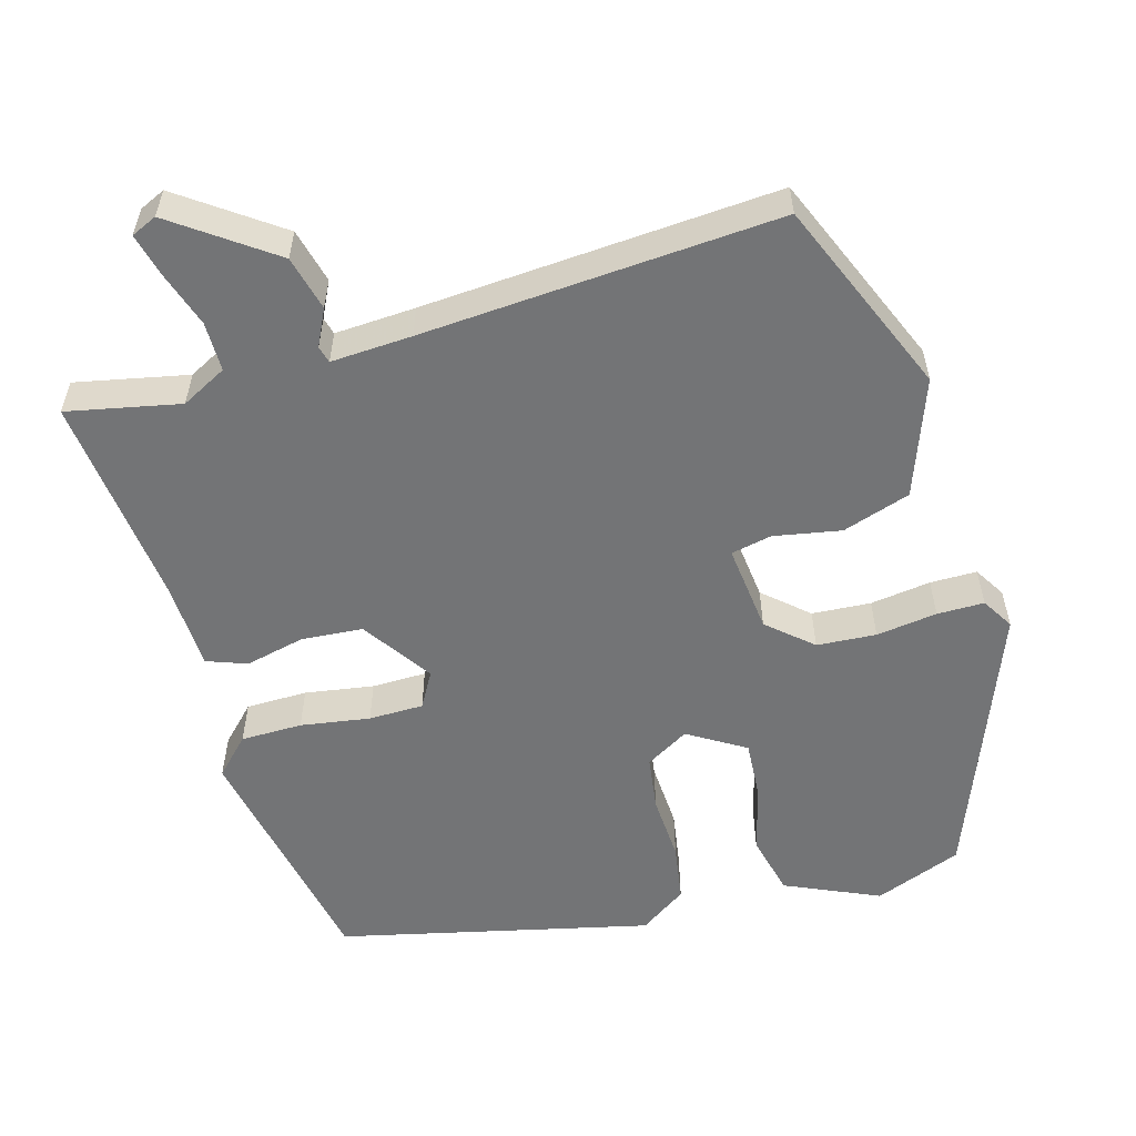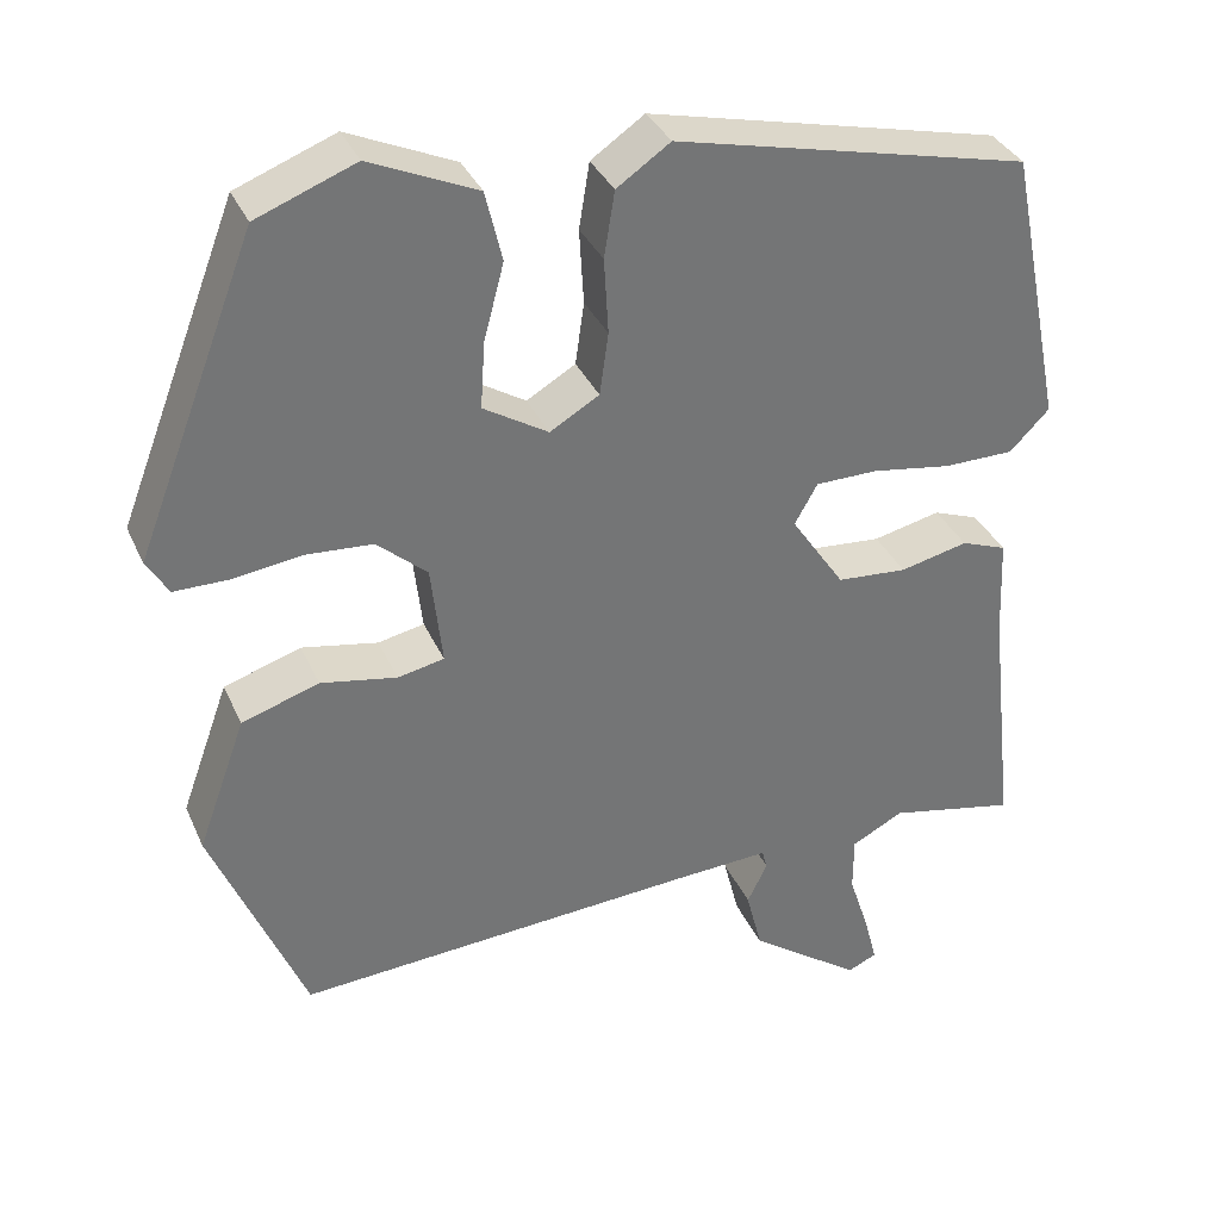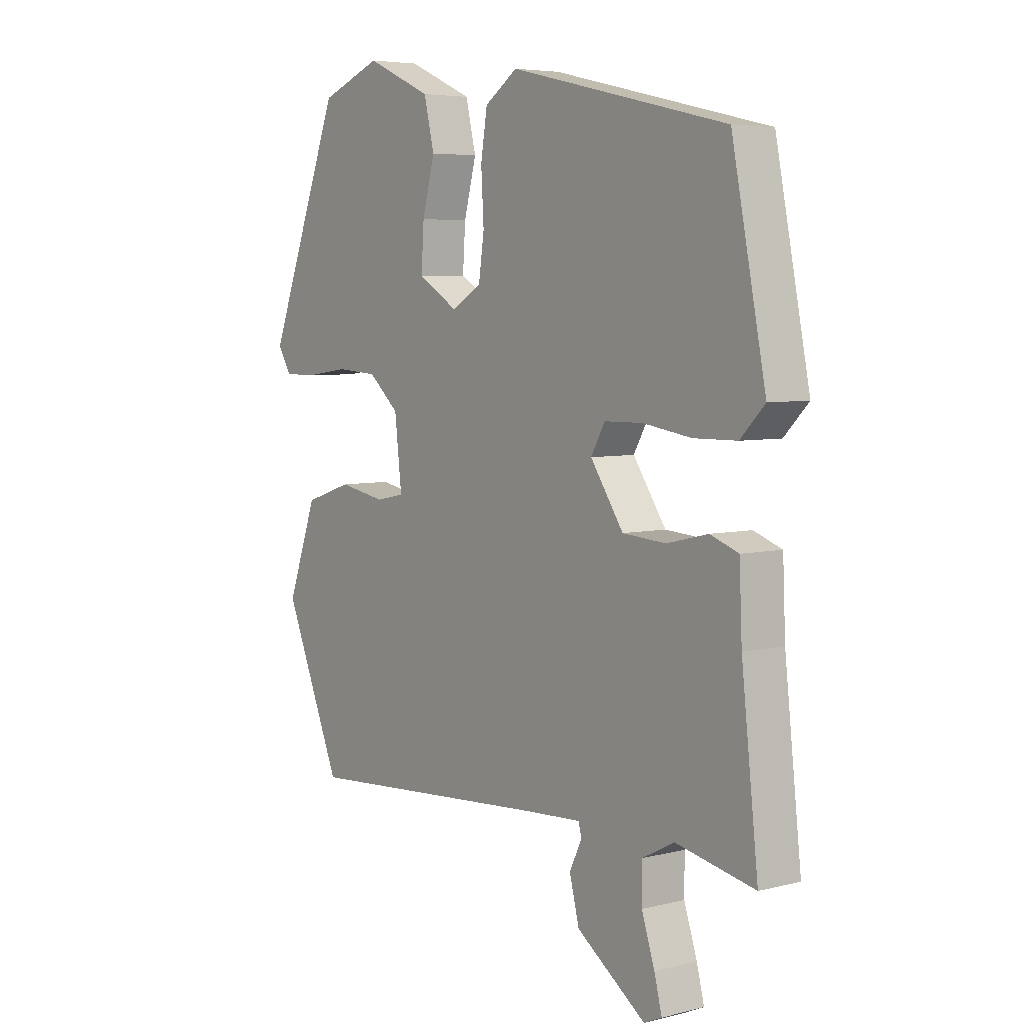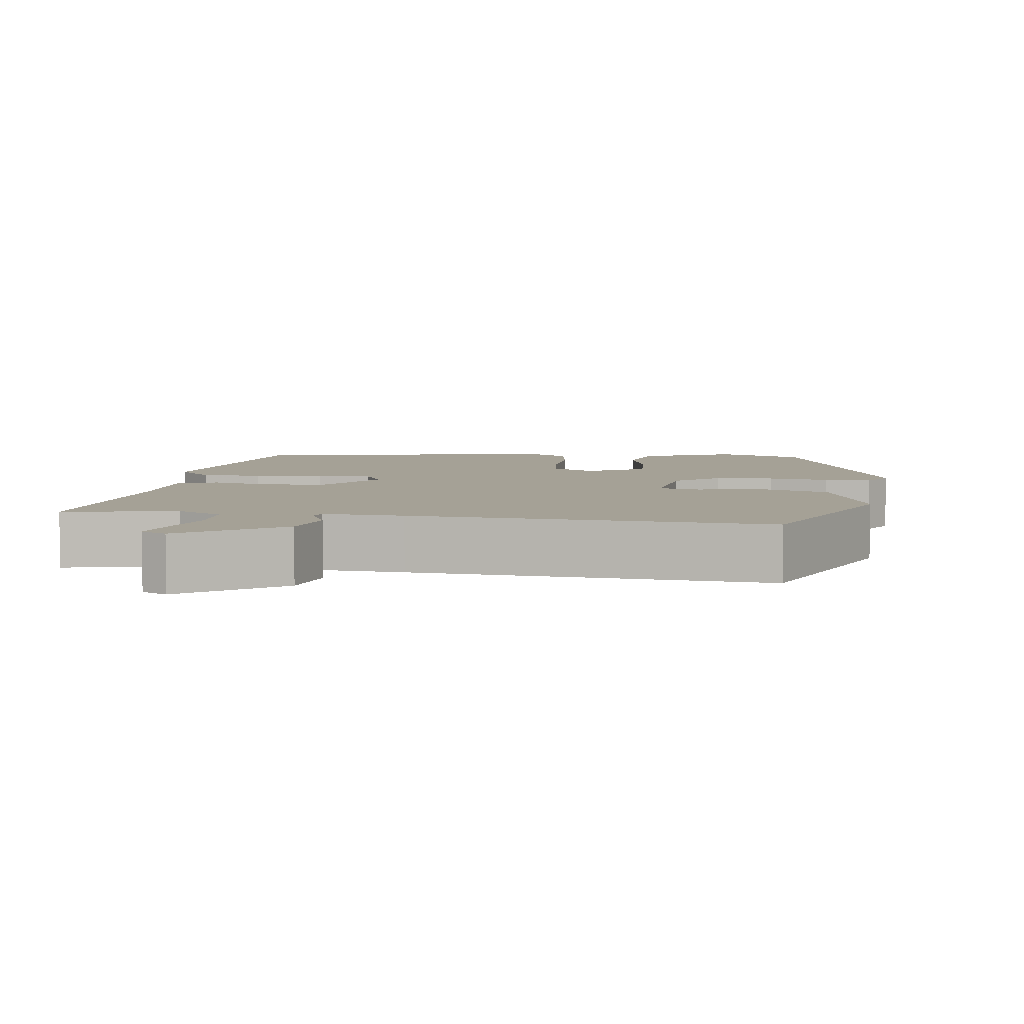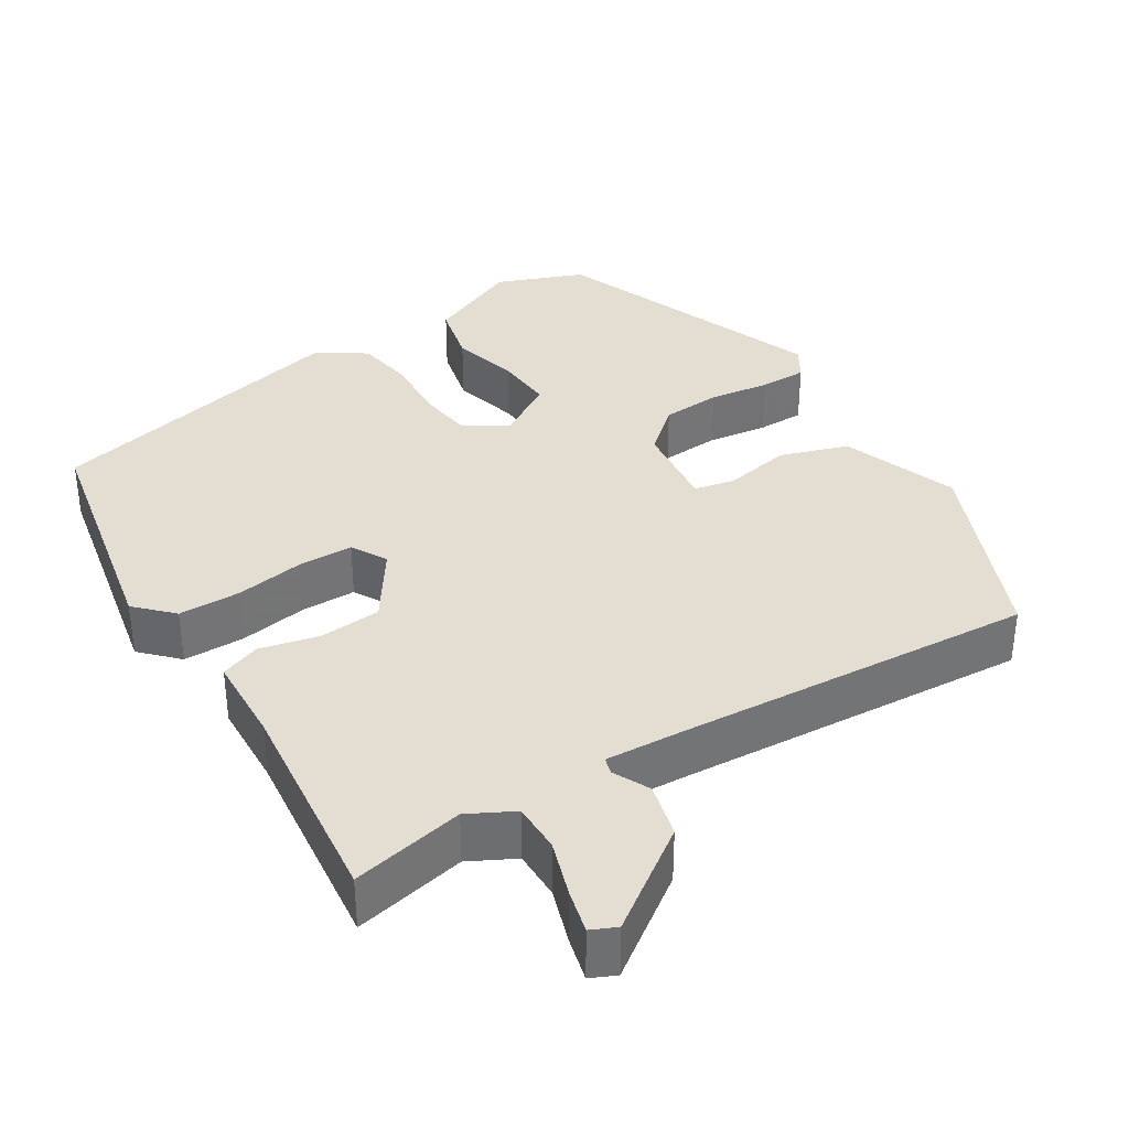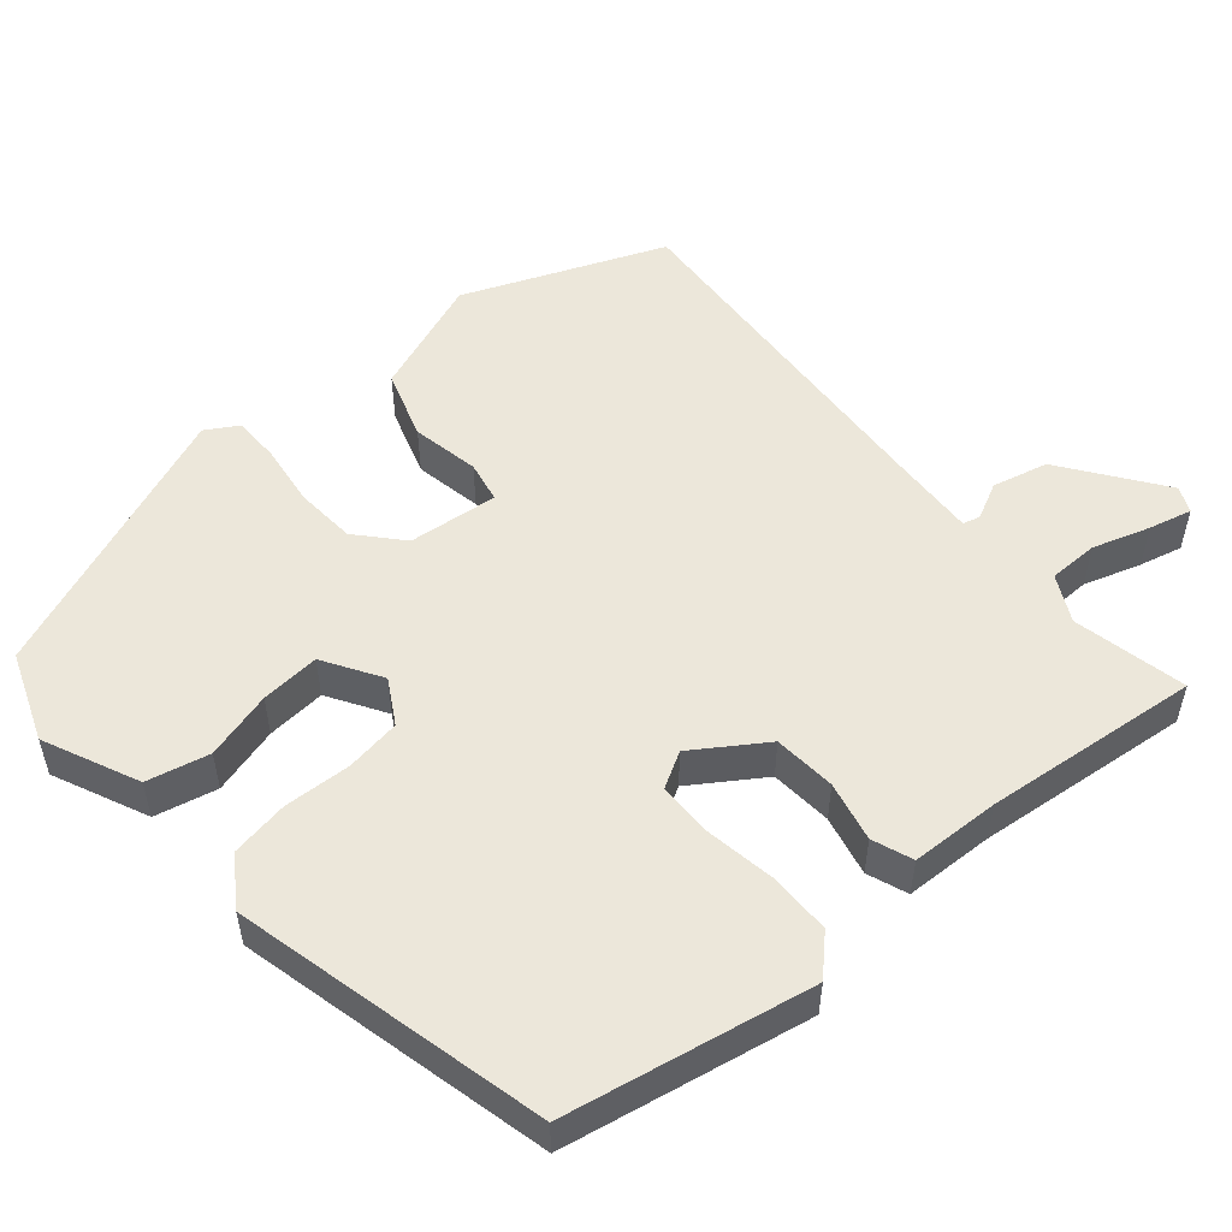
<metadata>
{"format":"obj","ext":"obj","renderer":"f3d","projection":"perspective","resolution":1024,"background":"white","views":[{"elev":-56.1,"azim":-164.2,"up":"+Y"},{"elev":34.6,"azim":-21.6,"up":"+Z"},{"elev":5.4,"azim":52.3,"up":"+Z"},{"elev":6.1,"azim":-171.9,"up":"+Y"},{"elev":36.0,"azim":148.0,"up":"+Y"},{"elev":53.0,"azim":49.1,"up":"+Y"}]}
</metadata>
<code>
v -0.357 0.07 0.482
v -0.244 0.07 0.526
v -0.122 0.07 0.472
v -0.103 0.07 0.392
v -0.126 0.07 0.305
v -0.131 0.07 0.229
v -0.057 0.07 0.184
v -0.001 0.07 0.217
v 0.009 0.07 0.288
v 0.004 0.07 0.374
v 0.016 0.07 0.449
v 0.077 0.07 0.491
v 0.48 0.07 0.398
v 0.543 0.07 0.082
v 0.498 0.07 0.036
v 0.418 0.07 0.035
v 0.328 0.07 0.049
v 0.257 0.07 0.048
v 0.231 0.07 0.002
v 0.292 0.07 -0.088
v 0.372 0.07 -0.094
v 0.449 0.07 -0.076
v 0.501 0.07 -0.095
v 0.506 0.07 -0.209
v 0.537 0.07 -0.486
v 0.391 0.07 -0.456
v 0.332 0.07 -0.487
v 0.332 0.07 -0.551
v 0.356 0.07 -0.624
v 0.37 0.07 -0.679
v 0.337 0.07 -0.694
v 0.209 0.07 -0.603
v 0.191 0.07 -0.532
v 0.214 0.07 -0.485
v 0.208 0.07 -0.463
v 0.103 0.07 -0.469
v -0.359 0.07 -0.501
v -0.465 0.07 -0.248
v -0.41 0.07 -0.097
v -0.322 0.07 -0.068
v -0.235 0.07 -0.084
v -0.182 0.07 -0.073
v -0.195 0.07 0.042
v -0.252 0.07 0.092
v -0.329 0.07 0.097
v -0.408 0.07 0.086
v -0.469 0.07 0.086
v -0.494 0.07 0.127
v -0.357 0 0.482
v -0.244 0 0.526
v -0.122 0 0.472
v -0.103 0 0.392
v -0.126 0 0.305
v -0.131 0 0.229
v -0.057 0 0.184
v -0.001 0 0.217
v 0.009 0 0.288
v 0.004 0 0.374
v 0.016 0 0.449
v 0.077 0 0.491
v 0.48 0 0.398
v 0.543 0 0.082
v 0.498 0 0.036
v 0.418 0 0.035
v 0.328 0 0.049
v 0.257 0 0.048
v 0.231 0 0.002
v 0.292 0 -0.088
v 0.372 0 -0.094
v 0.449 0 -0.076
v 0.501 0 -0.095
v 0.506 0 -0.209
v 0.537 0 -0.486
v 0.391 0 -0.456
v 0.332 0 -0.487
v 0.332 0 -0.551
v 0.356 0 -0.624
v 0.37 0 -0.679
v 0.337 0 -0.694
v 0.209 0 -0.603
v 0.191 0 -0.532
v 0.214 0 -0.485
v 0.208 0 -0.463
v 0.103 0 -0.469
v -0.359 0 -0.501
v -0.465 0 -0.248
v -0.41 0 -0.097
v -0.322 0 -0.068
v -0.235 0 -0.084
v -0.182 0 -0.073
v -0.195 0 0.042
v -0.252 0 0.092
v -0.329 0 0.097
v -0.408 0 0.086
v -0.469 0 0.086
v -0.494 0 0.127
f 3 4 5
f 2 3 5
f 1 2 5
f 48 1 5
f 47 48 5
f 46 47 5
f 45 46 5
f 44 45 5 6
f 43 44 6 7
f 42 43 7 8
f 39 40 41
f 38 39 41
f 37 38 41
f 36 37 41
f 35 36 41 42
f 32 33 34
f 31 32 34
f 30 31 34
f 29 30 34
f 28 29 34
f 27 28 34 35
f 35 42 8
f 27 35 8
f 26 27 8
f 21 22 23 24
f 24 25 26
f 21 24 26
f 20 21 26
f 15 16 17
f 14 15 17
f 13 14 17
f 12 13 17
f 11 12 17
f 10 11 17
f 9 10 17
f 9 17 18
f 26 8 9
f 20 26 9
f 19 20 9
f 9 18 19
f 53 52 51
f 53 51 50
f 53 50 49
f 53 49 96
f 53 96 95
f 53 95 94
f 53 94 93
f 54 53 93 92
f 55 54 92 91
f 56 55 91 90
f 89 88 87
f 89 87 86
f 89 86 85
f 89 85 84
f 90 89 84 83
f 82 81 80
f 82 80 79
f 82 79 78
f 82 78 77
f 82 77 76
f 83 82 76 75
f 56 90 83
f 56 83 75
f 56 75 74
f 72 71 70 69
f 74 73 72
f 74 72 69
f 74 69 68
f 65 64 63
f 65 63 62
f 65 62 61
f 65 61 60
f 65 60 59
f 65 59 58
f 65 58 57
f 66 65 57
f 57 56 74
f 57 74 68
f 57 68 67
f 67 66 57
f 1 49 50 2
f 2 50 51 3
f 3 51 52 4
f 4 52 53 5
f 5 53 54 6
f 6 54 55 7
f 7 55 56 8
f 8 56 57 9
f 9 57 58 10
f 10 58 59 11
f 11 59 60 12
f 12 60 61 13
f 13 61 62 14
f 14 62 63 15
f 15 63 64 16
f 16 64 65 17
f 17 65 66 18
f 18 66 67 19
f 19 67 68 20
f 20 68 69 21
f 21 69 70 22
f 22 70 71 23
f 23 71 72 24
f 24 72 73 25
f 25 73 74 26
f 26 74 75 27
f 27 75 76 28
f 28 76 77 29
f 29 77 78 30
f 30 78 79 31
f 31 79 80 32
f 32 80 81 33
f 33 81 82 34
f 34 82 83 35
f 35 83 84 36
f 36 84 85 37
f 37 85 86 38
f 38 86 87 39
f 39 87 88 40
f 40 88 89 41
f 41 89 90 42
f 42 90 91 43
f 43 91 92 44
f 44 92 93 45
f 45 93 94 46
f 46 94 95 47
f 47 95 96 48
f 48 96 49 1

</code>
